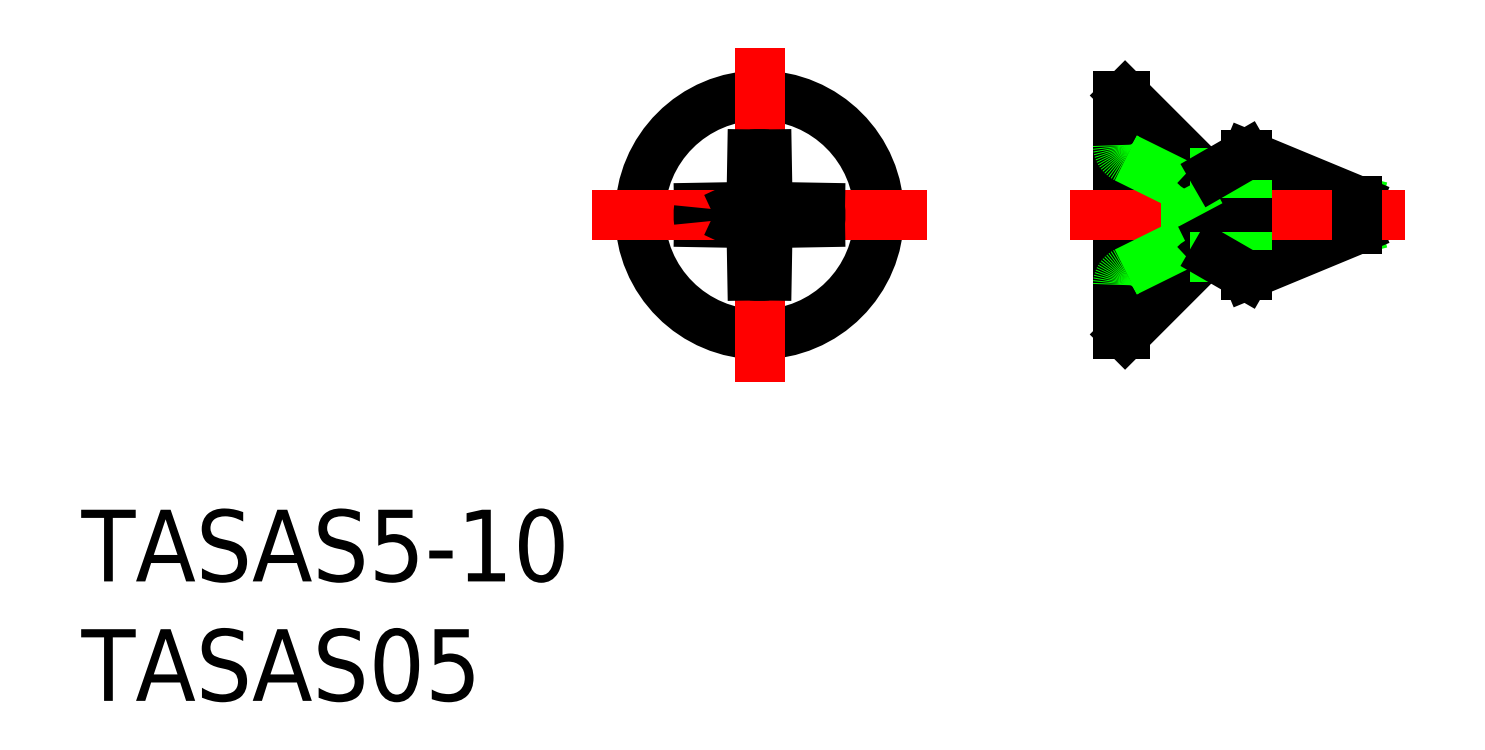
<metadata>
{"format":"dxf","ext":"dxf","renderer":"ezdxf+matplotlib","layout":"modelspace","background":"white","min_lineweight":24,"dpi":150}
</metadata>
<code>
0
SECTION
2
ENTITIES
0
TEXT
8
0
10
-28.38
20
-20.34
30
0
40
3
1
TASAS05
0
TEXT
8
0
10
-28.38
20
-15.34
30
0
40
3
1
TASAS5-10
0
CIRCLE
8
0
10
0
20
-2.84e-14
30
0
40
5
0
LINE
8
CENTER
10
0
20
-7
30
0
11
0
21
7
31
0
0
LINE
8
0
10
-0.9248
20
-0.3308
30
0
11
-2.532
21
-0.3028
31
0
0
LINE
8
0
10
-0.9248
20
0.3308
30
0
11
-2.532
21
0.3028
31
0
0
LINE
8
CENTER
10
7
20
-2.84e-14
30
0
11
-7
21
-2.84e-14
31
0
0
ARC
8
0
10
0
20
-2.84e-14
30
0
40
2.55
50
173.2
51
186.8
0
LINE
8
0
10
0.3308
20
-0.9248
30
0
11
0.3028
21
-2.532
31
0
0
LINE
8
0
10
-0.3308
20
-0.9248
30
0
11
-0.3028
21
-2.532
31
0
0
ARC
8
0
10
0
20
-2.84e-14
30
0
40
2.55
50
263.2
51
276.8
0
LINE
8
0
10
-0.3308
20
0.9248
30
0
11
-0.3028
21
2.532
31
0
0
LINE
8
0
10
0.3308
20
0.9248
30
0
11
0.3028
21
2.532
31
0
0
ARC
8
0
10
0
20
-2.84e-14
30
0
40
2.55
50
353.2
51
6.819
0
LINE
8
0
10
0.3308
20
-0.9248
30
0
11
0.5197
21
-0.5197
31
0
0
LINE
8
0
10
0.9248
20
-0.3308
30
0
11
0.5197
21
-0.5197
31
0
0
LINE
8
0
10
0.9248
20
-0.3308
30
0
11
2.532
21
-0.3028
31
0
0
LINE
8
0
10
0.3308
20
0.9248
30
0
11
0.5197
21
0.5197
31
0
0
LINE
8
0
10
0.9248
20
0.3308
30
0
11
0.5197
21
0.5197
31
0
0
LINE
8
0
10
0.9248
20
0.3308
30
0
11
2.532
21
0.3028
31
0
0
LINE
8
0
10
-0.9248
20
-0.3308
30
0
11
-0.5197
21
-0.5197
31
0
0
LINE
8
0
10
-0.3308
20
-0.9248
30
0
11
-0.5197
21
-0.5197
31
0
0
LINE
8
0
10
-0.3308
20
0.9248
30
0
11
-0.5197
21
0.5197
31
0
0
LINE
8
0
10
-0.9248
20
0.3308
30
0
11
-0.5197
21
0.5197
31
0
0
ARC
8
0
10
0
20
-2.84e-14
30
0
40
2.55
50
83.18
51
96.82
0
LINE
8
0
10
18.2
20
2.101
30
0
11
15.3
21
5
31
0
0
LINE
8
0
10
15
20
-5
30
0
11
15
21
5
31
0
0
LINE
8
0
10
15.3
20
-5
30
0
11
15.3
21
5
31
0
0
LINE
8
0
10
20.41
20
1.75
30
0
11
25
21
0.6
31
0
0
LINE
8
0
10
20.41
20
-1.75
30
0
11
25
21
-0.6
31
0
0
LINE
8
0
10
20.41
20
2.5
30
0
11
25
21
0.6
31
0
0
LINE
8
0
10
20.41
20
-2.5
30
0
11
25
21
-0.6
31
0
0
LINE
8
CENTER
10
27
20
0
30
0
11
13
21
0
31
0
0
LINE
8
0
10
20.41
20
-2.5
30
0
11
20.41
21
2.5
31
0
0
LINE
8
0
10
18.45
20
0
30
0
11
17.84
21
-1.145
31
0
0
LINE
8
0
10
17.84
20
1.145
30
0
11
17.84
21
-1.145
31
0
0
LINE
8
0
10
18.55
20
-1.75
30
0
11
18.55
21
1.75
31
0
0
LINE
8
0
10
19.05
20
-1.75
30
0
11
19.05
21
1.75
31
0
0
LINE
8
0
10
20.35
20
-2.5
30
0
11
20.35
21
2.5
31
0
0
LINE
8
0
10
18.2
20
-2.101
30
0
11
15.3
21
-5
31
0
0
LINE
8
0
10
15.33
20
-2.385
30
0
11
17.84
21
-1.145
31
0
0
LINE
8
0
10
15
20
-5
30
0
11
15.3
21
-5
31
0
0
ARC
8
0
10
15.6
20
-2.923
30
0
40
0.6
50
116.3
51
180
0
ARC
8
0
10
19.05
20
-2.95
30
0
40
1.2
50
90
51
135
0
LINE
8
0
10
20.41
20
-1.75
30
0
11
19.05
21
-1.75
31
0
0
LINE
8
0
10
20.35
20
-2.5
30
0
11
19.05
21
-1.75
31
0
0
LINE
8
0
10
20.41
20
-2.5
30
0
11
20.35
21
-2.5
31
0
0
LINE
8
0
10
15.33
20
2.385
30
0
11
17.84
21
1.145
31
0
0
ARC
8
0
10
15.6
20
2.923
30
0
40
0.6
50
180
51
243.7
0
ARC
8
0
10
19.05
20
2.95
30
0
40
1.2
50
225
51
270
0
LINE
8
0
10
20.41
20
1.75
30
0
11
19.05
21
1.75
31
0
0
LINE
8
0
10
18.45
20
0
30
0
11
17.84
21
1.145
31
0
0
LINE
8
0
10
20.35
20
2.5
30
0
11
19.05
21
1.75
31
0
0
LINE
8
0
10
20.41
20
2.5
30
0
11
20.35
21
2.5
31
0
0
LINE
8
0
10
25
20
-0.6
30
0
11
25
21
0.6
31
0
0
LINE
8
0
10
15.3
20
5
30
0
11
15
21
5
31
0
0
ENDSEC
0
EOF

</code>
